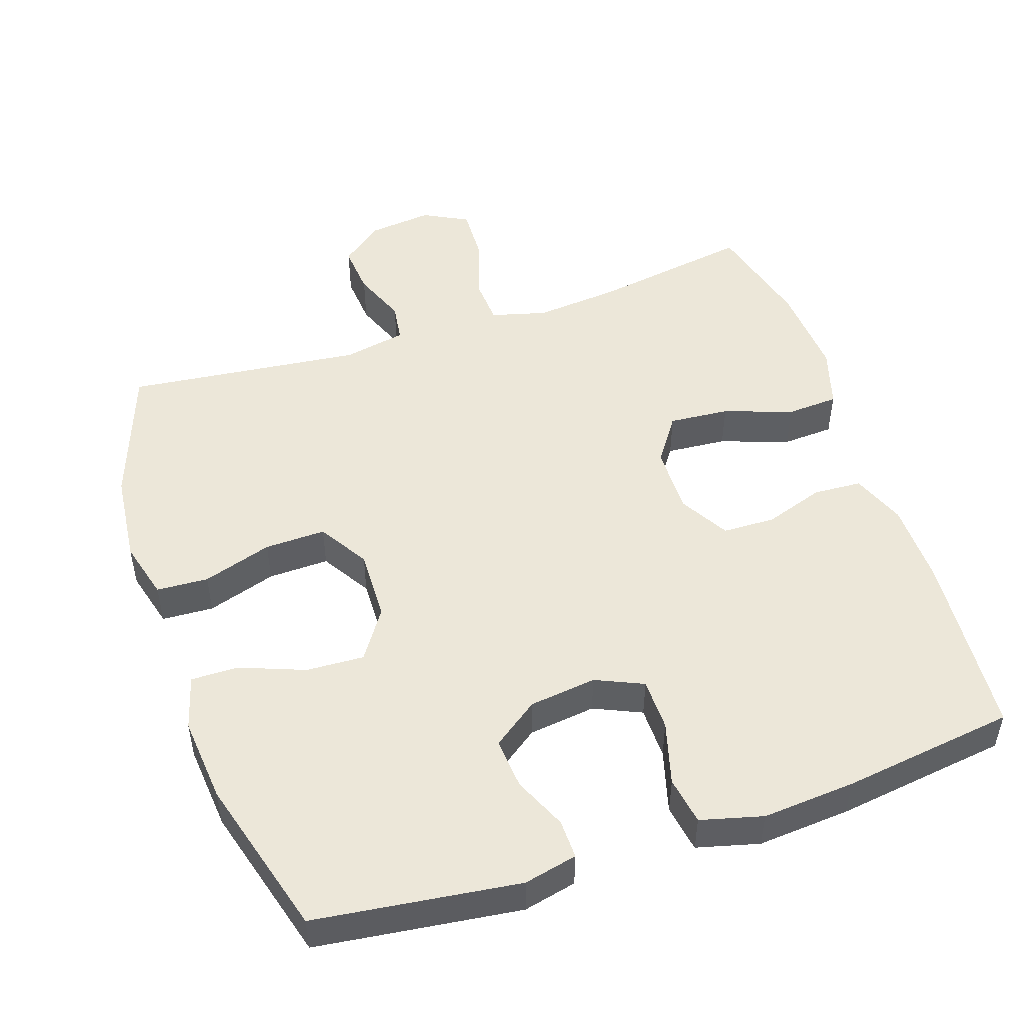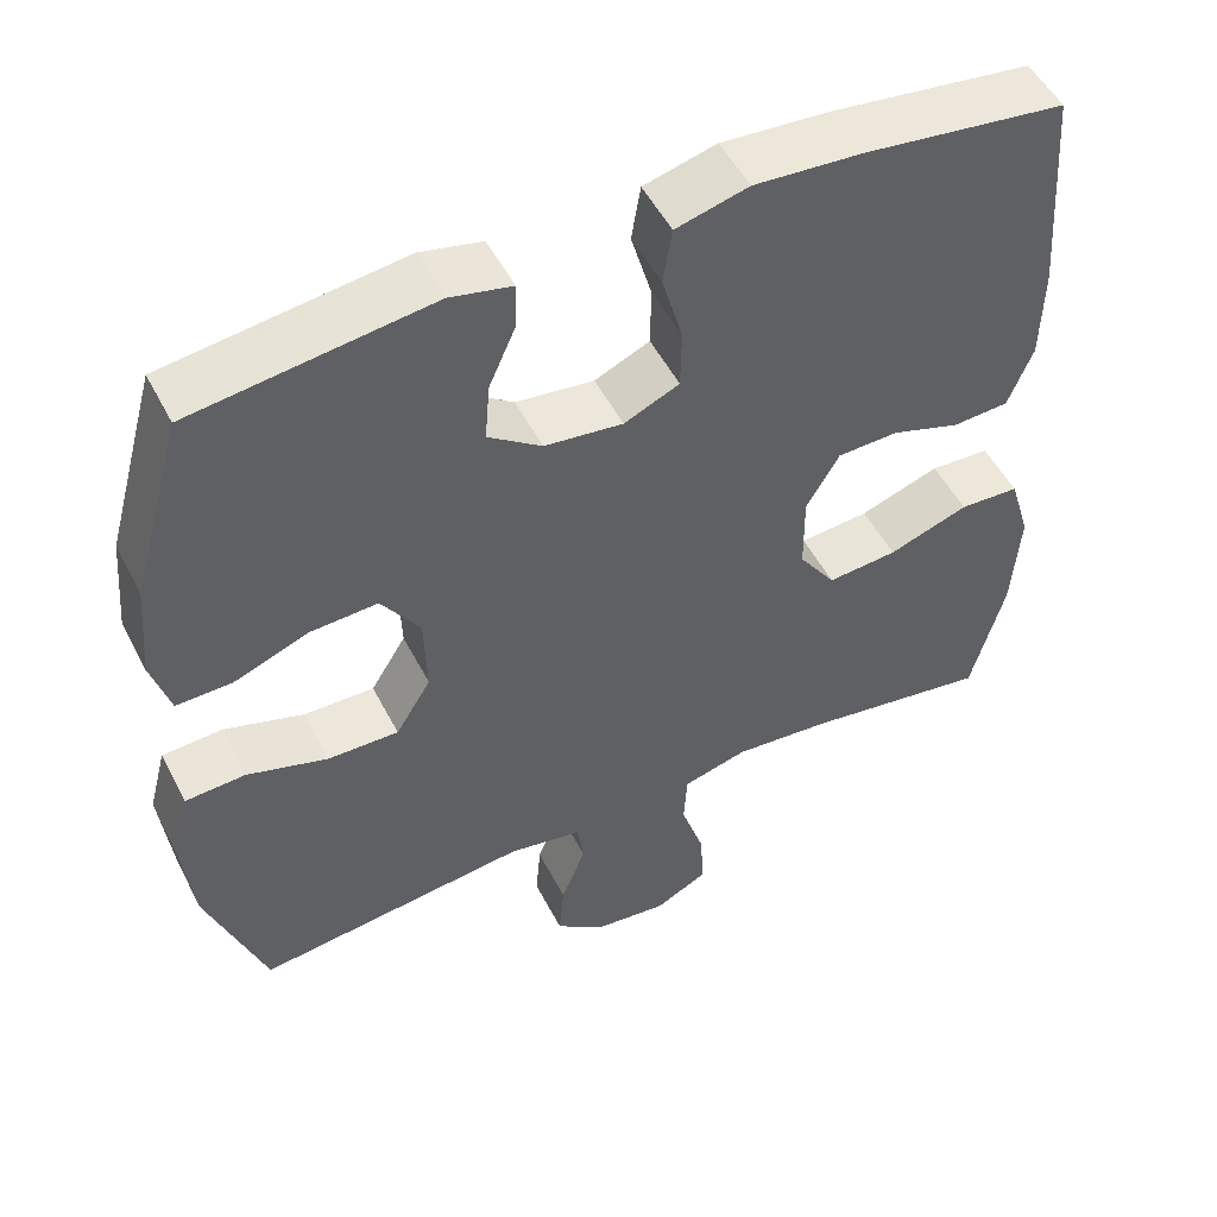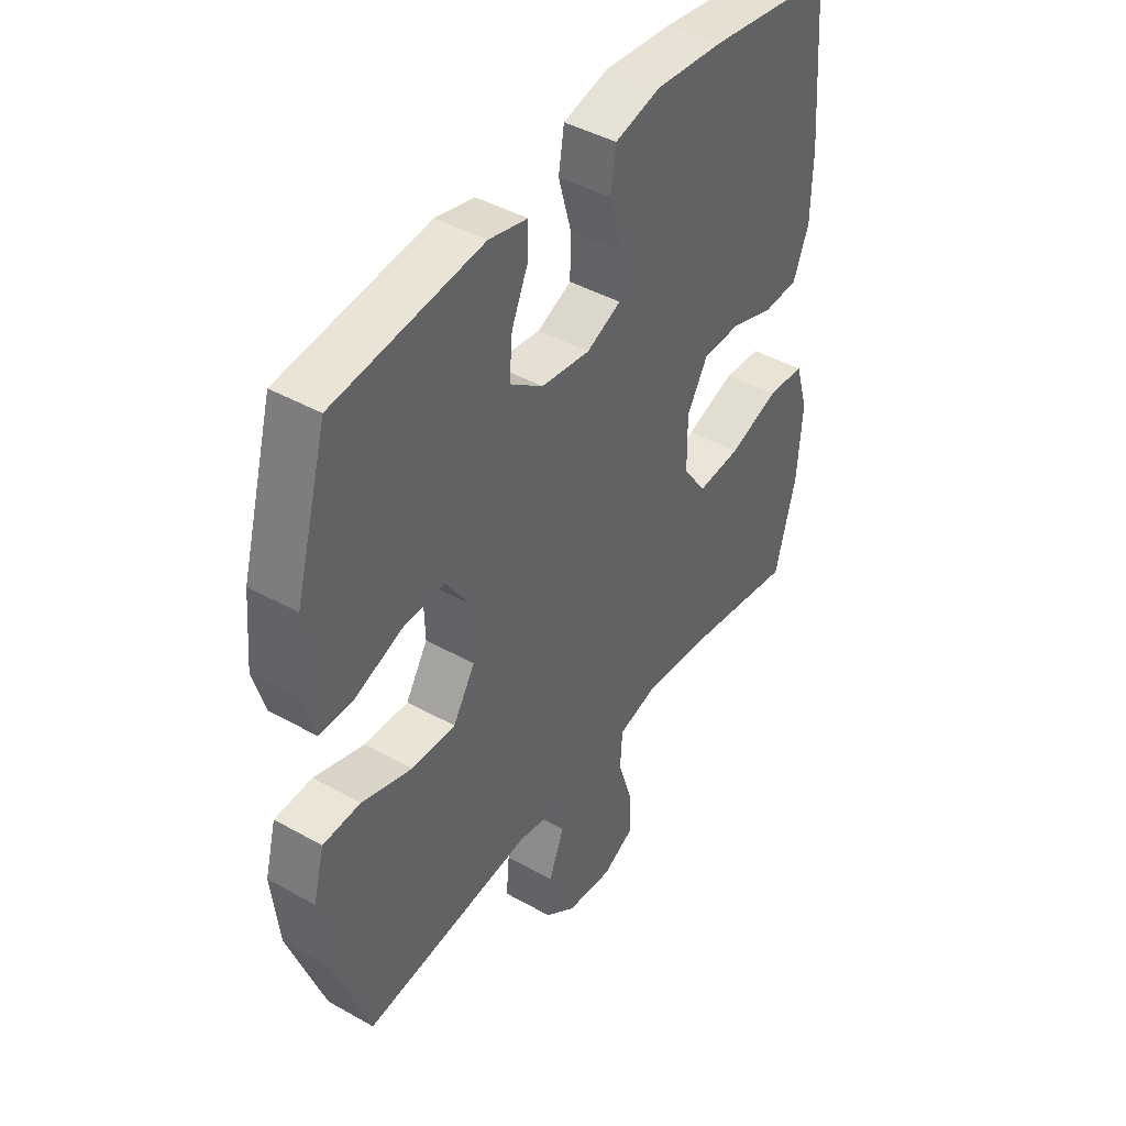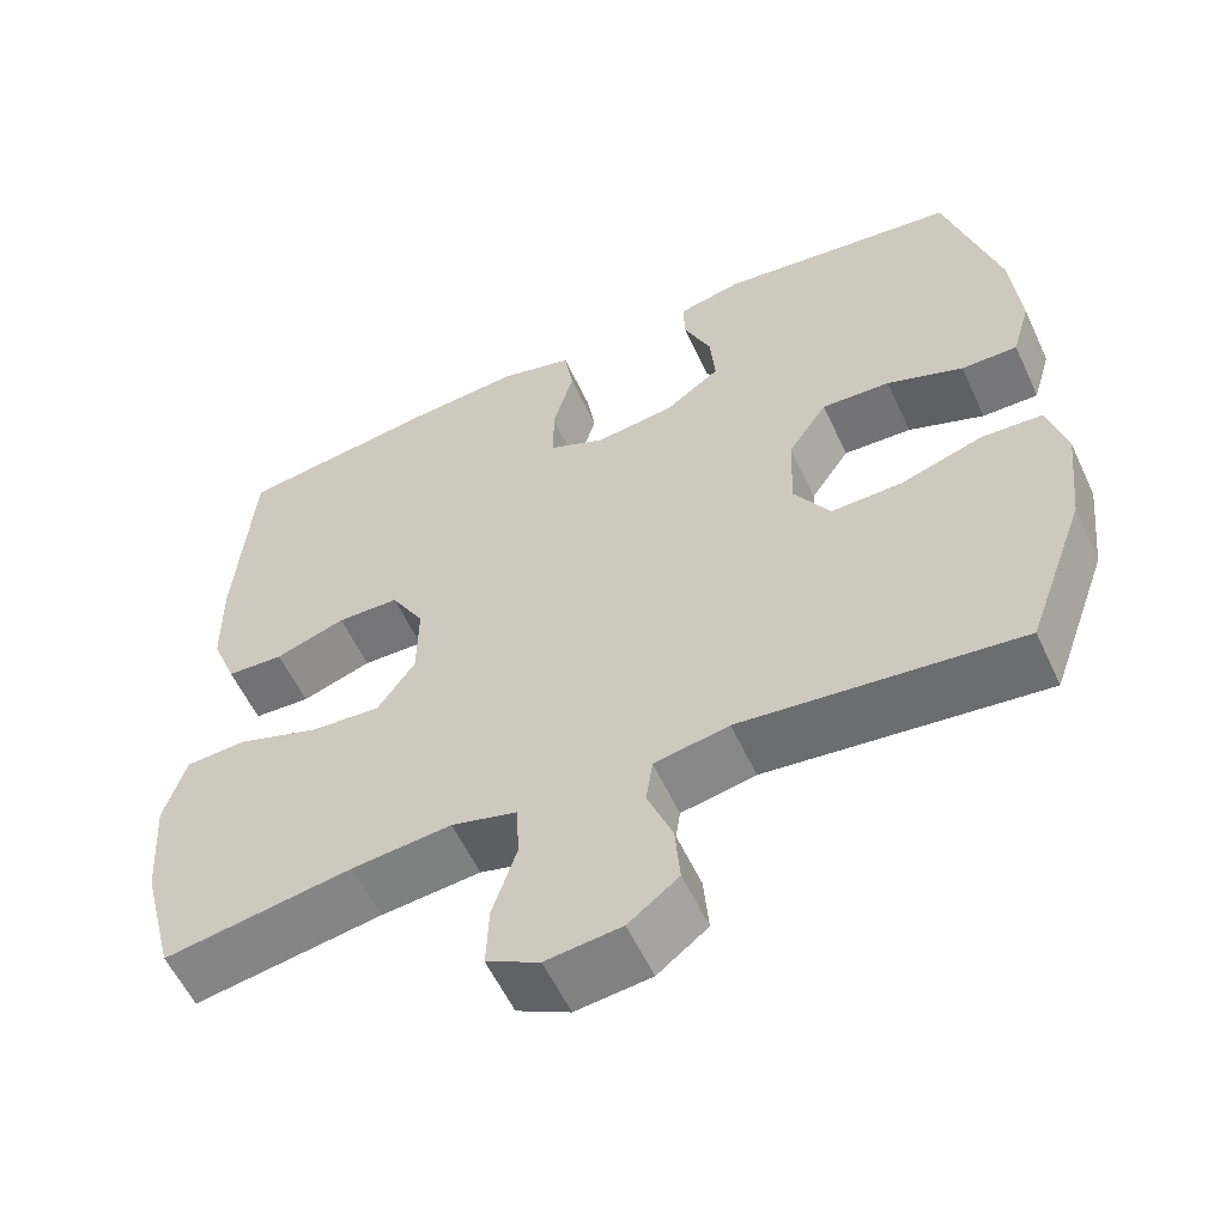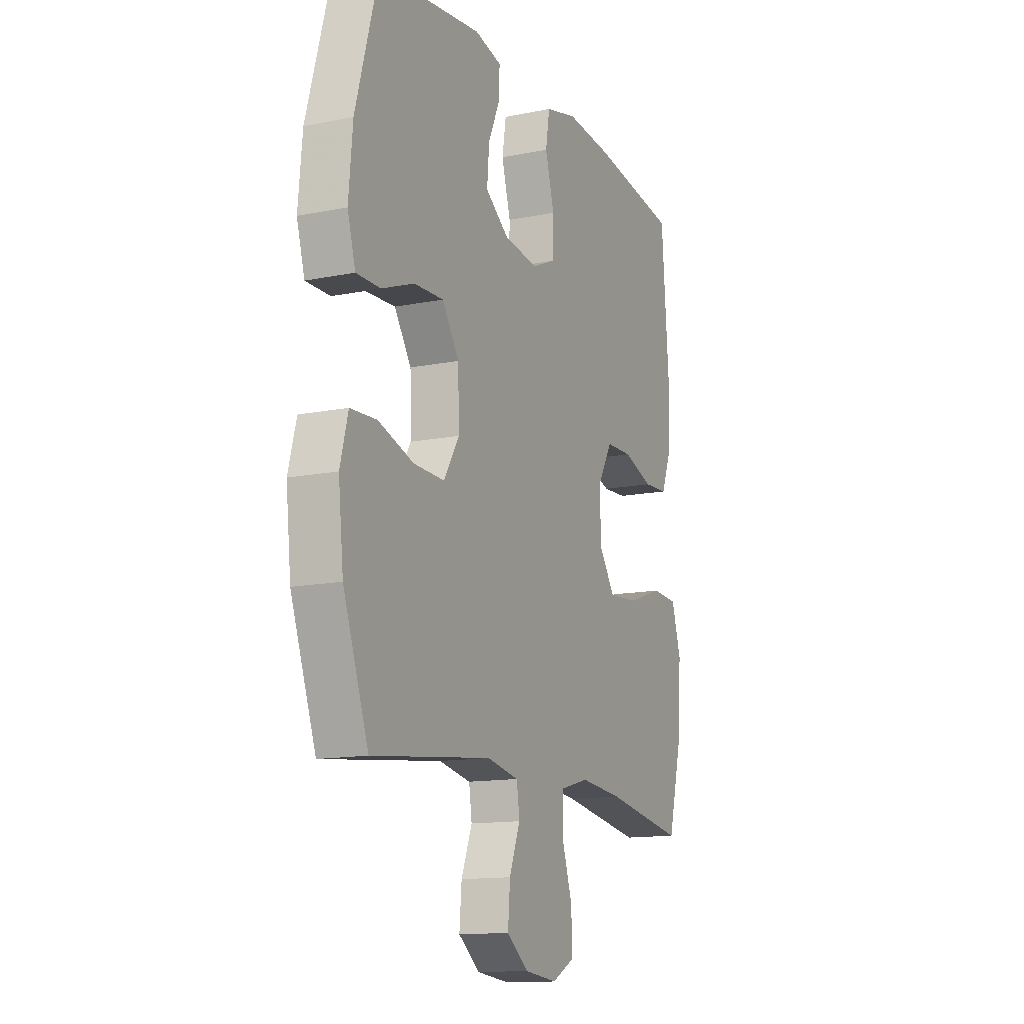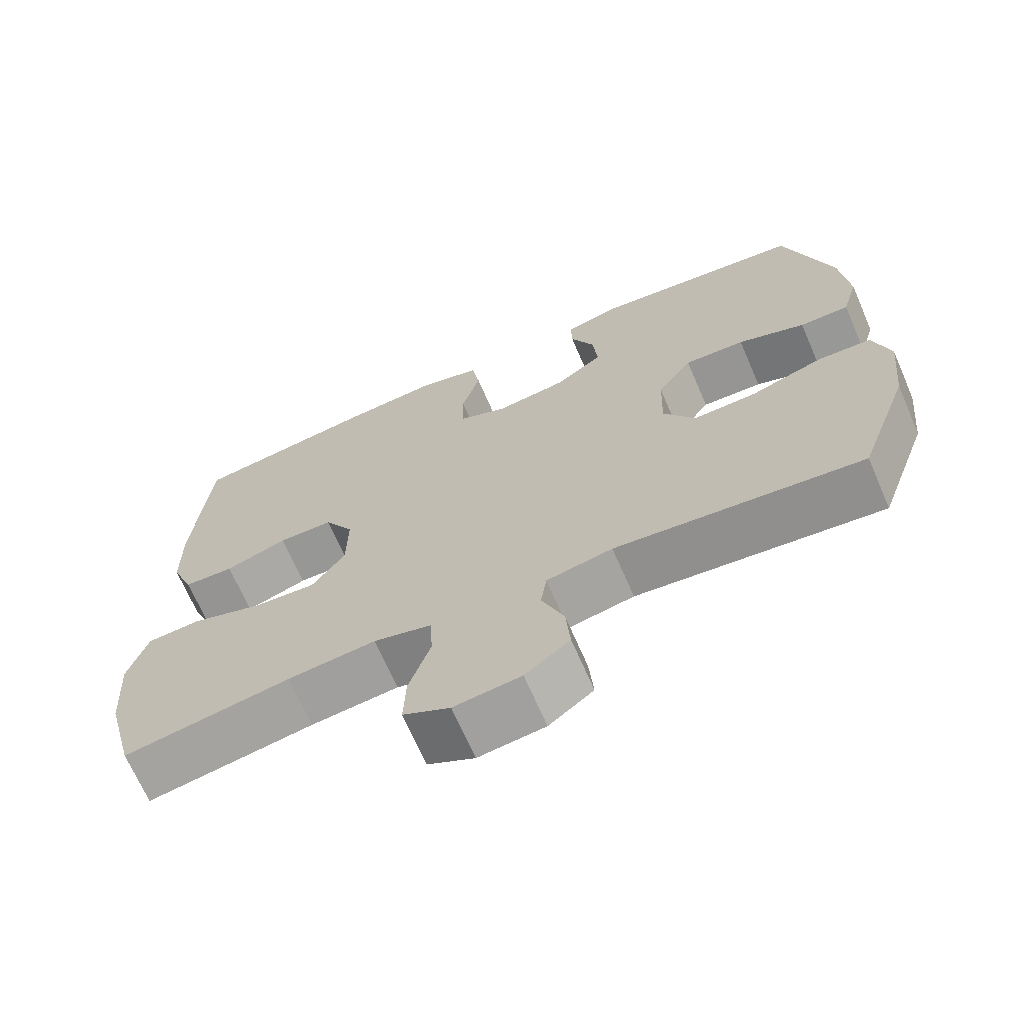
<metadata>
{"format":"obj","ext":"obj","renderer":"f3d","projection":"perspective","resolution":1024,"background":"white","views":[{"elev":49.9,"azim":-18.6,"up":"+Y"},{"elev":51.6,"azim":-26.7,"up":"+Z"},{"elev":43.1,"azim":-56.3,"up":"+Z"},{"elev":-57.4,"azim":-155.2,"up":"+Z"},{"elev":-13.6,"azim":-65.6,"up":"+Z"},{"elev":-68.9,"azim":-156.5,"up":"+Z"}]}
</metadata>
<code>
v 0.5 0.07 -0.5
v 0.275 0.07 -0.464
v 0.156 0.07 -0.453
v 0.078 0.07 -0.474
v 0.074 0.07 -0.541
v 0.103 0.07 -0.63
v 0.106 0.07 -0.705
v 0.043 0.07 -0.738
v -0.047 0.07 -0.728
v -0.107 0.07 -0.682
v -0.101 0.07 -0.61
v -0.071 0.07 -0.534
v -0.079 0.07 -0.479
v -0.168 0.07 -0.462
v -0.5 0.07 -0.5
v -0.57 0.07 -0.306
v -0.584 0.07 -0.177
v -0.562 0.07 -0.094
v -0.489 0.07 -0.09
v -0.391 0.07 -0.121
v -0.305 0.07 -0.123
v -0.262 0.07 -0.053
v -0.265 0.07 0.048
v -0.312 0.07 0.118
v -0.394 0.07 0.114
v -0.485 0.07 0.079
v -0.552 0.07 0.078
v -0.574 0.07 0.154
v -0.563 0.07 0.275
v -0.5 0.07 0.5
v -0.212 0.07 0.537
v -0.137 0.07 0.52
v -0.138 0.07 0.465
v -0.171 0.07 0.39
v -0.177 0.07 0.318
v -0.112 0.07 0.271
v -0.017 0.07 0.259
v 0.05 0.07 0.289
v 0.051 0.07 0.363
v 0.026 0.07 0.452
v 0.037 0.07 0.52
v 0.125 0.07 0.543
v 0.256 0.07 0.533
v 0.5 0.07 0.5
v 0.52 0.07 0.238
v 0.518 0.07 0.12
v 0.488 0.07 0.044
v 0.42 0.07 0.04
v 0.336 0.07 0.068
v 0.262 0.07 0.066
v 0.222 0.07 -0.003
v 0.223 0.07 -0.1
v 0.268 0.07 -0.165
v 0.353 0.07 -0.158
v 0.45 0.07 -0.124
v 0.523 0.07 -0.128
v 0.549 0.07 -0.214
v 0.54 0.07 -0.346
v 0.5 0 -0.5
v 0.275 0 -0.464
v 0.156 0 -0.453
v 0.078 0 -0.474
v 0.074 0 -0.541
v 0.103 0 -0.63
v 0.106 0 -0.705
v 0.043 0 -0.738
v -0.047 0 -0.728
v -0.107 0 -0.682
v -0.101 0 -0.61
v -0.071 0 -0.534
v -0.079 0 -0.479
v -0.168 0 -0.462
v -0.5 0 -0.5
v -0.57 0 -0.306
v -0.584 0 -0.177
v -0.562 0 -0.094
v -0.489 0 -0.09
v -0.391 0 -0.121
v -0.305 0 -0.123
v -0.262 0 -0.053
v -0.265 0 0.048
v -0.312 0 0.118
v -0.394 0 0.114
v -0.485 0 0.079
v -0.552 0 0.078
v -0.574 0 0.154
v -0.563 0 0.275
v -0.5 0 0.5
v -0.212 0 0.537
v -0.137 0 0.52
v -0.138 0 0.465
v -0.171 0 0.39
v -0.177 0 0.318
v -0.112 0 0.271
v -0.017 0 0.259
v 0.05 0 0.289
v 0.051 0 0.363
v 0.026 0 0.452
v 0.037 0 0.52
v 0.125 0 0.543
v 0.256 0 0.533
v 0.5 0 0.5
v 0.52 0 0.238
v 0.518 0 0.12
v 0.488 0 0.044
v 0.42 0 0.04
v 0.336 0 0.068
v 0.262 0 0.066
v 0.222 0 -0.003
v 0.223 0 -0.1
v 0.268 0 -0.165
v 0.353 0 -0.158
v 0.45 0 -0.124
v 0.523 0 -0.128
v 0.549 0 -0.214
v 0.54 0 -0.346
f 57 58 1 2
f 54 55 56 57
f 53 54 57 2
f 52 53 2 3
f 51 52 3 4
f 46 47 48 49
f 46 49 50
f 45 46 50
f 44 45 50
f 43 44 50 51
f 39 40 41 42
f 38 39 42 43
f 31 32 33 34
f 31 34 35
f 30 31 35
f 29 30 35 36
f 25 26 27 28
f 24 25 28 29
f 17 18 19 20
f 17 20 21
f 14 15 16 17
f 13 14 17 21
f 9 10 11 12
f 7 8 9 12
f 5 6 7 12
f 4 5 12 13
f 38 43 51 4
f 24 29 36 37
f 23 24 37 38
f 22 23 38 4
f 4 13 21 22
f 60 59 116 115
f 115 114 113 112
f 60 115 112 111
f 61 60 111 110
f 62 61 110 109
f 107 106 105 104
f 108 107 104
f 108 104 103
f 108 103 102
f 109 108 102 101
f 100 99 98 97
f 101 100 97 96
f 92 91 90 89
f 93 92 89
f 93 89 88
f 94 93 88 87
f 86 85 84 83
f 87 86 83 82
f 78 77 76 75
f 79 78 75
f 75 74 73 72
f 79 75 72 71
f 70 69 68 67
f 70 67 66 65
f 70 65 64 63
f 71 70 63 62
f 62 109 101 96
f 95 94 87 82
f 96 95 82 81
f 62 96 81 80
f 80 79 71 62
f 1 59 60 2
f 2 60 61 3
f 3 61 62 4
f 4 62 63 5
f 5 63 64 6
f 6 64 65 7
f 7 65 66 8
f 8 66 67 9
f 9 67 68 10
f 10 68 69 11
f 11 69 70 12
f 12 70 71 13
f 13 71 72 14
f 14 72 73 15
f 15 73 74 16
f 16 74 75 17
f 17 75 76 18
f 18 76 77 19
f 19 77 78 20
f 20 78 79 21
f 21 79 80 22
f 22 80 81 23
f 23 81 82 24
f 24 82 83 25
f 25 83 84 26
f 26 84 85 27
f 27 85 86 28
f 28 86 87 29
f 29 87 88 30
f 30 88 89 31
f 31 89 90 32
f 32 90 91 33
f 33 91 92 34
f 34 92 93 35
f 35 93 94 36
f 36 94 95 37
f 37 95 96 38
f 38 96 97 39
f 39 97 98 40
f 40 98 99 41
f 41 99 100 42
f 42 100 101 43
f 43 101 102 44
f 44 102 103 45
f 45 103 104 46
f 46 104 105 47
f 47 105 106 48
f 48 106 107 49
f 49 107 108 50
f 50 108 109 51
f 51 109 110 52
f 52 110 111 53
f 53 111 112 54
f 54 112 113 55
f 55 113 114 56
f 56 114 115 57
f 57 115 116 58
f 58 116 59 1

</code>
